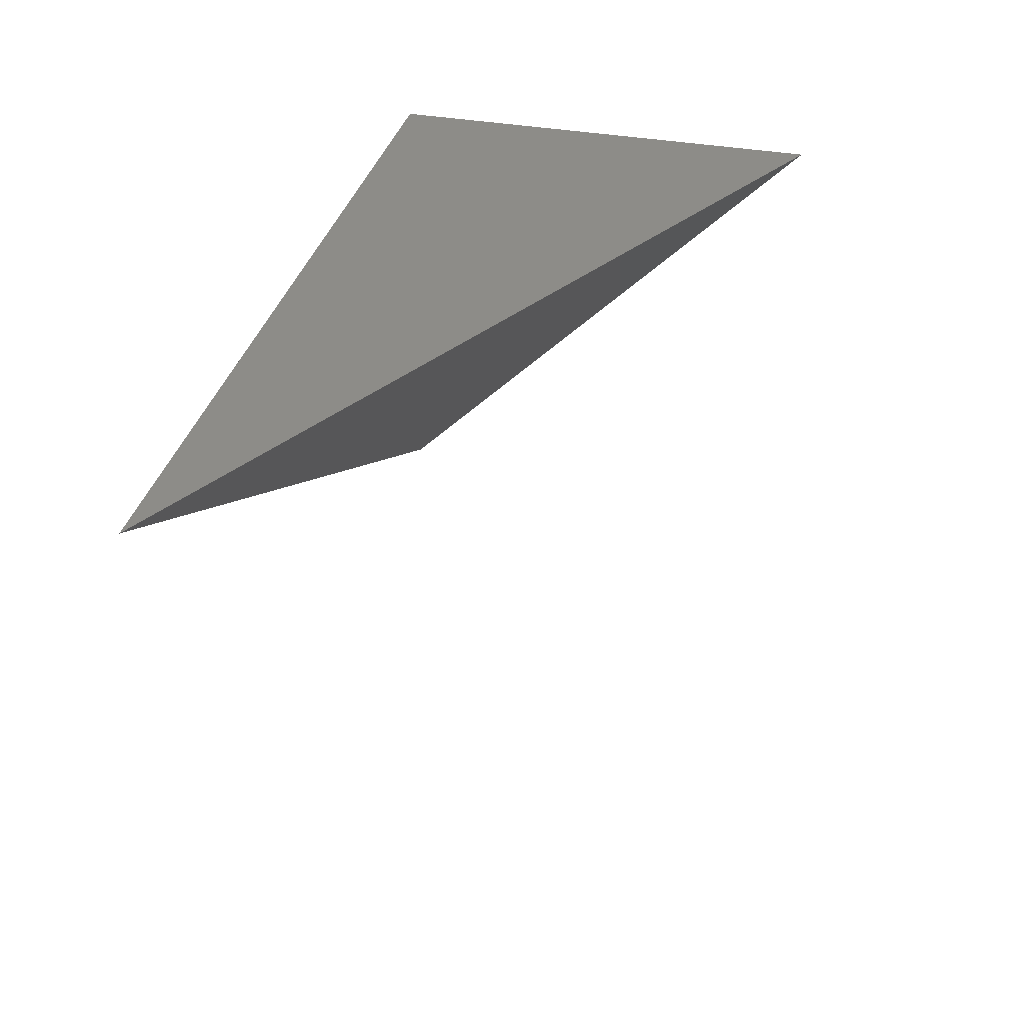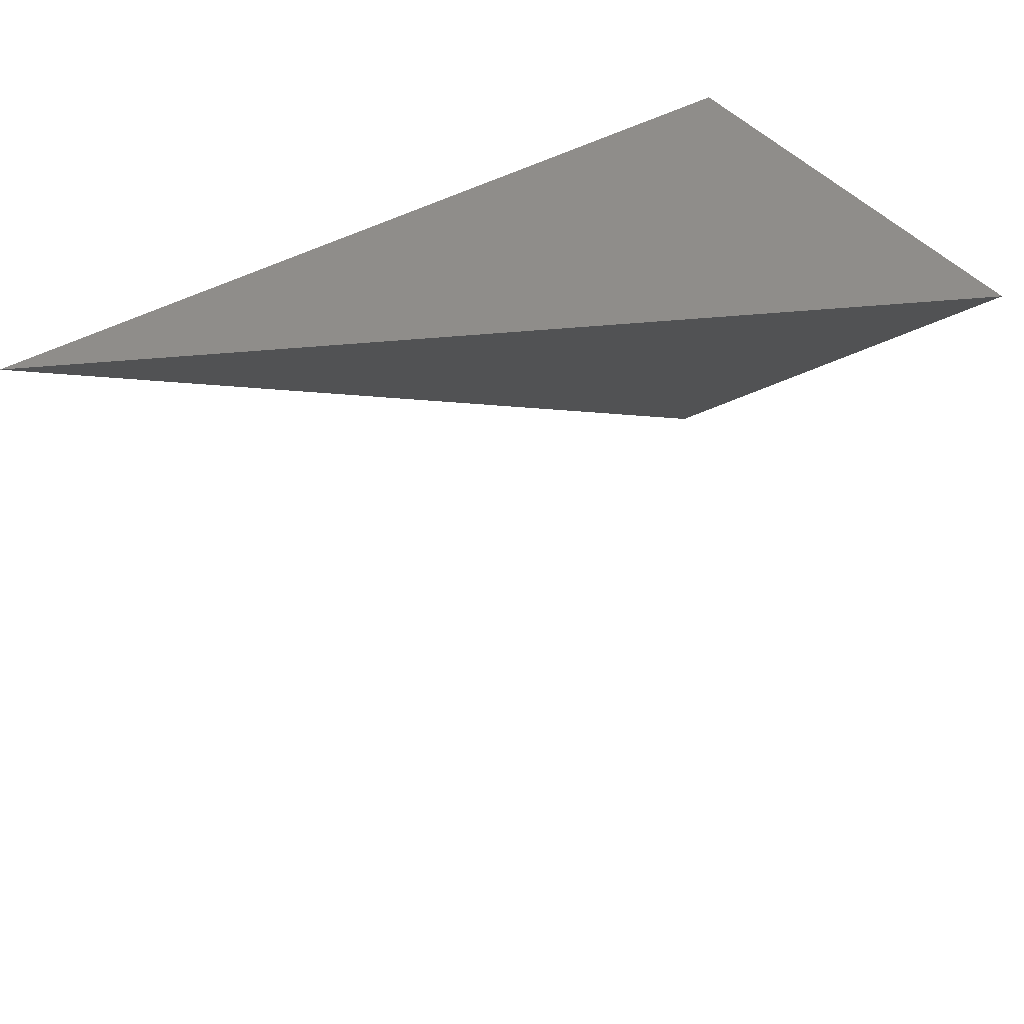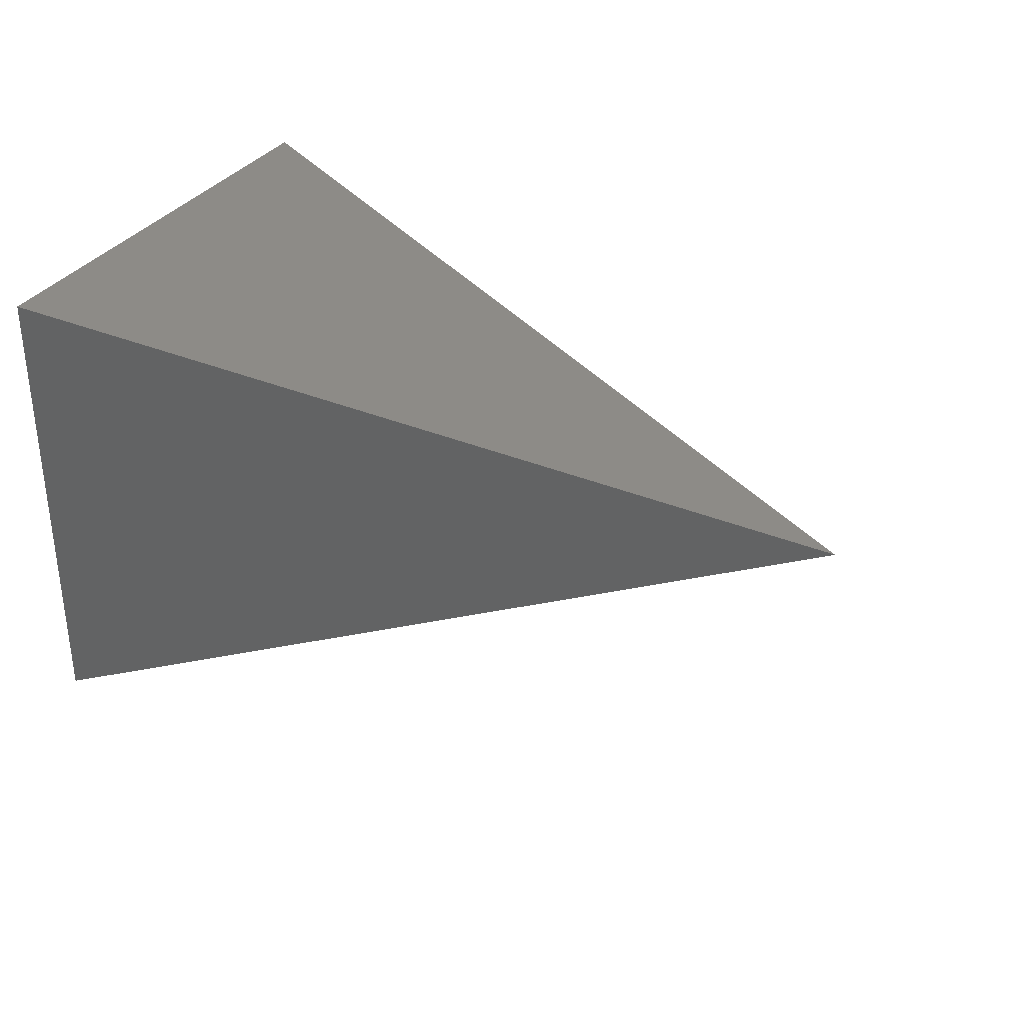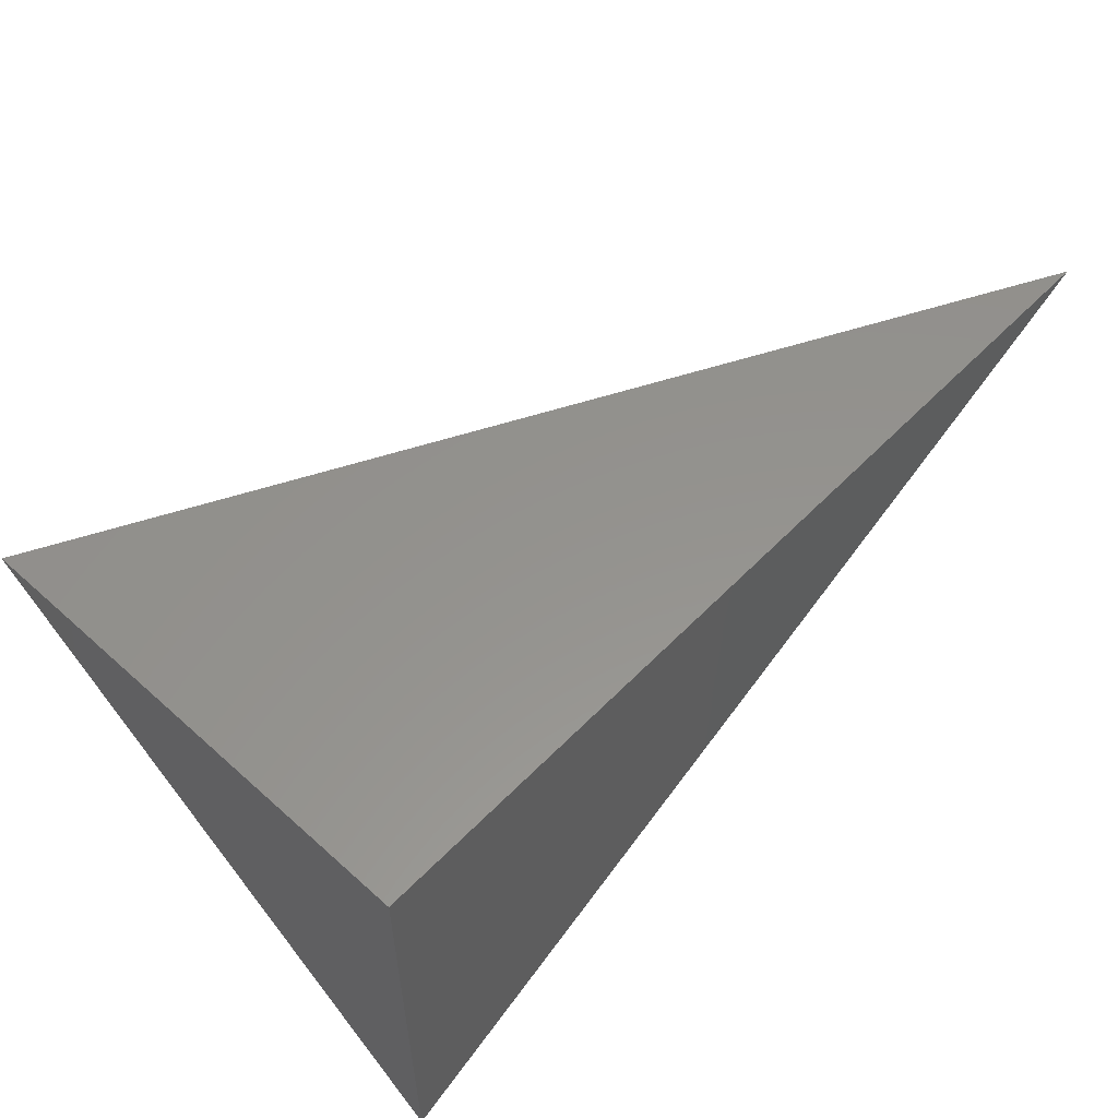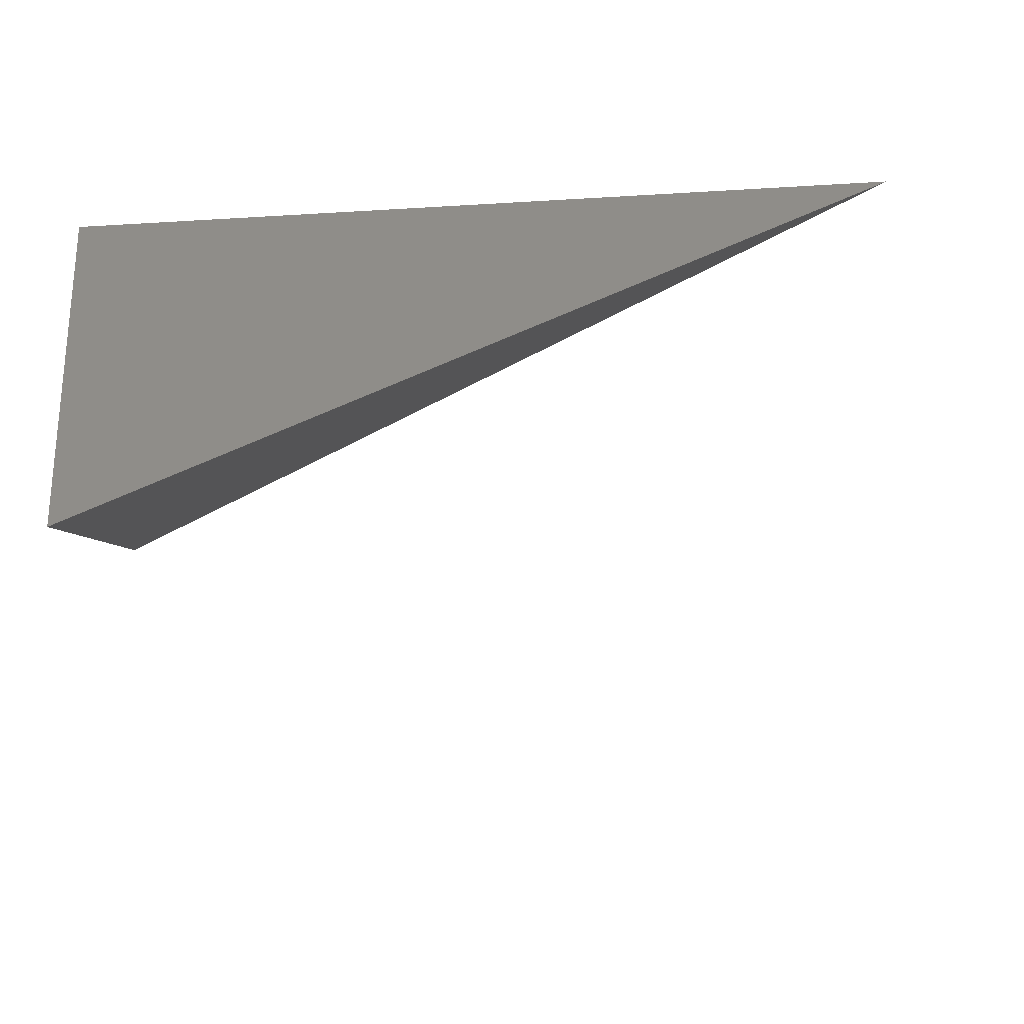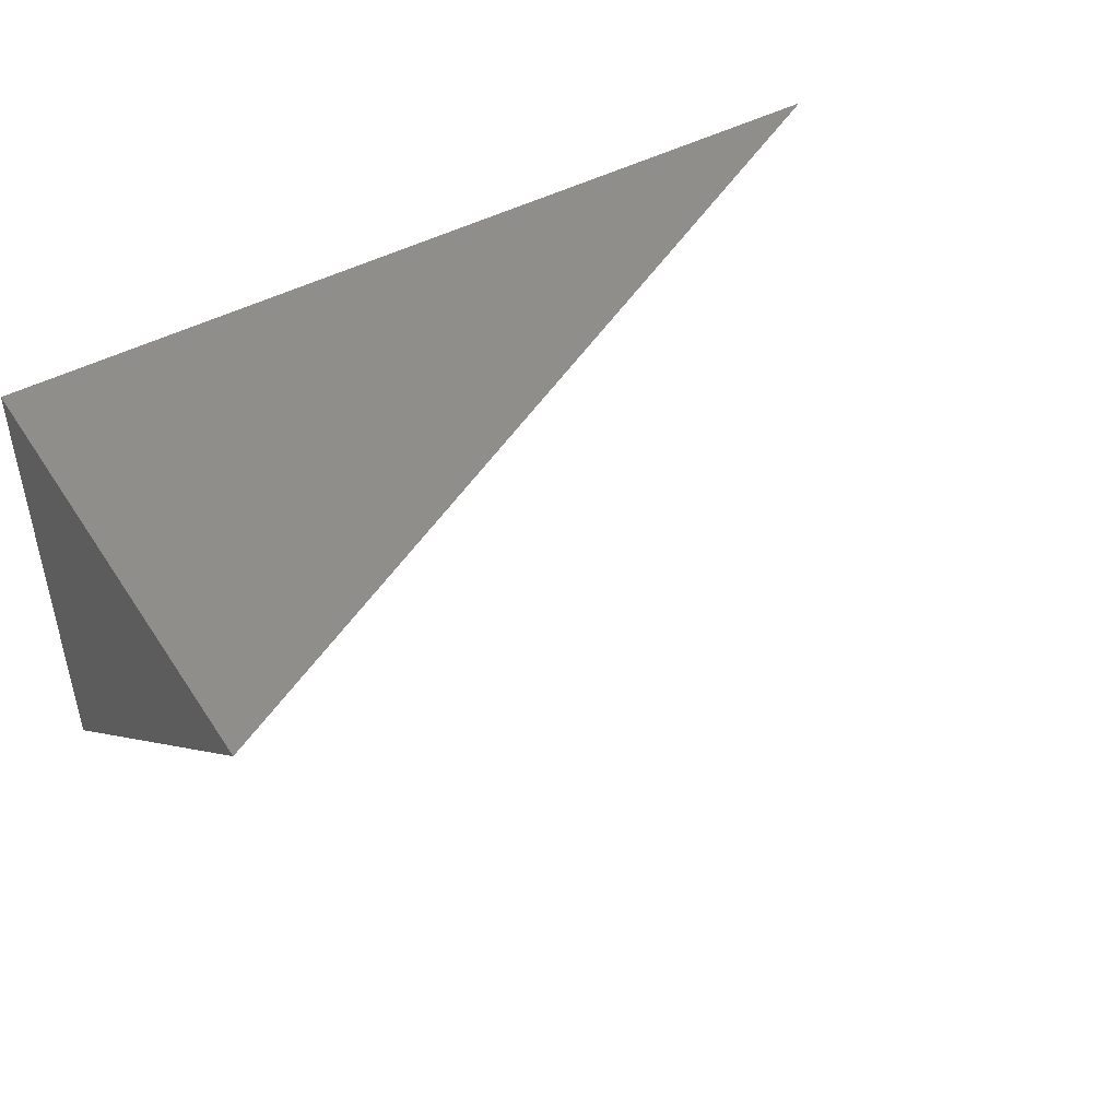
<metadata>
{"format":"stl","ext":"stl","renderer":"f3d","projection":"perspective","resolution":1024,"background":"white","views":[{"elev":35.4,"azim":103.9,"up":"+Y"},{"elev":42.5,"azim":145.1,"up":"+Y"},{"elev":34.0,"azim":29.5,"up":"+Y"},{"elev":56.3,"azim":-46.8,"up":"+Y"},{"elev":41.5,"azim":-5.9,"up":"+Z"},{"elev":46.1,"azim":-31.4,"up":"+Z"}]}
</metadata>
<code>
# stl→obj: 4 verts, 4 faces
v 4.029 -7 -8
v 4 -7.016 -8
v 4 -7 -8.016
v 4 -7 -8
f 1 2 3
f 3 2 4
f 2 1 4
f 1 3 4

</code>
